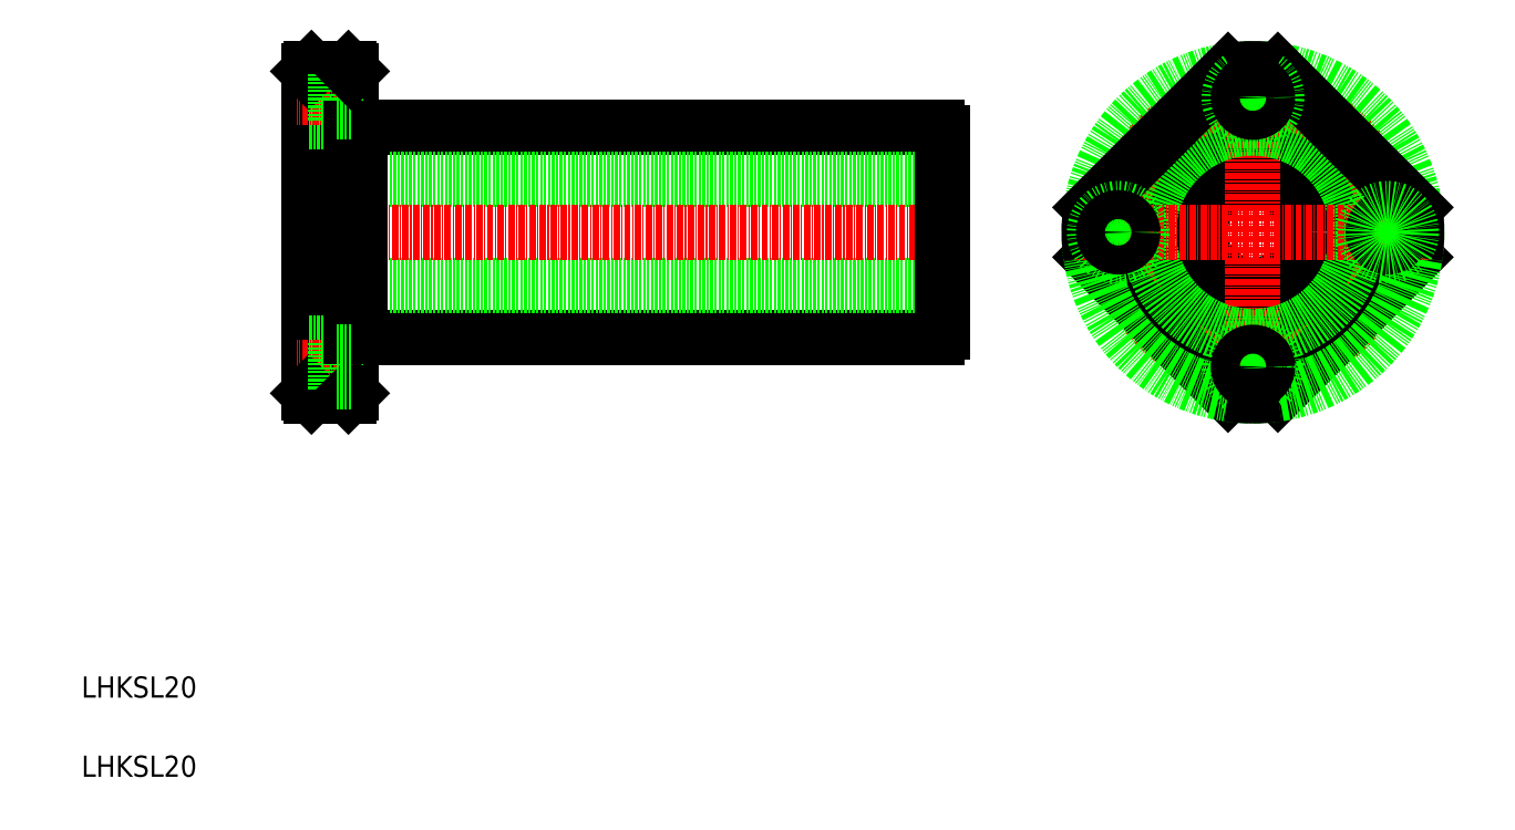
<metadata>
{"format":"dxf","ext":"dxf","renderer":"ezdxf+matplotlib","layout":"modelspace","background":"white","min_lineweight":24,"dpi":150}
</metadata>
<code>
0
SECTION
2
ENTITIES
0
LINE
8
0
10
62.65
20
93.16
30
0
11
172
21
93.16
31
0
0
LINE
8
0
10
62.65
20
133.2
30
0
11
172
21
133.2
31
0
0
LINE
8
0
10
173.1
20
123.2
30
0
11
53.05
21
123.2
31
0
0
LINE
8
0
10
173.1
20
103.2
30
0
11
53.05
21
103.2
31
0
0
LINE
8
CENTER
10
178
20
113.2
30
0
11
48.15
21
113.2
31
0
0
LINE
8
0
10
62.65
20
93.16
30
0
11
62.65
21
133.2
31
0
0
LINE
8
0
10
61.05
20
82.66
30
0
11
61.05
21
143.7
31
0
0
LINE
8
0
10
53.05
20
82.66
30
0
11
53.05
21
143.7
31
0
0
LINE
8
0
10
58.15
20
83.16
30
0
11
53.05
21
83.16
31
0
0
LINE
8
0
10
58.15
20
92.16
30
0
11
53.05
21
92.16
31
0
0
LINE
8
0
10
60.55
20
82.16
30
0
11
53.55
21
82.16
31
0
0
LINE
8
CENTER
10
62.97
20
87.66
30
0
11
50.71
21
87.66
31
0
0
TEXT
8
0
10
10
20
10
30
0
40
4
1
LHKSL20
0
TEXT
8
0
10
10
20
25
30
0
40
4
1
LHKSL20
0
LINE
8
0
10
53.55
20
82.16
30
0
11
53.05
21
82.66
31
0
0
LINE
8
0
10
58.15
20
92.16
30
0
11
58.15
21
83.16
31
0
0
LINE
8
0
10
60.55
20
82.16
30
0
11
61.05
21
82.66
31
0
0
LINE
8
0
10
61.05
20
84.91
30
0
11
58.15
21
84.91
31
0
0
LINE
8
0
10
61.05
20
93.41
30
0
11
62.65
21
93.41
31
0
0
LINE
8
0
10
61.05
20
90.41
30
0
11
58.15
21
90.41
31
0
0
LINE
8
0
10
86.68
20
93.16
30
0
11
86.68
21
93.16
31
0
0
LINE
8
0
10
112.3
20
93.16
30
0
11
112.3
21
93.16
31
0
0
LINE
8
0
10
58.15
20
134.2
30
0
11
53.05
21
134.2
31
0
0
LINE
8
0
10
58.15
20
143.2
30
0
11
53.05
21
143.2
31
0
0
LINE
8
0
10
60.55
20
144.2
30
0
11
53.55
21
144.2
31
0
0
LINE
8
CENTER
10
62.97
20
138.7
30
0
11
50.71
21
138.7
31
0
0
LINE
8
0
10
53.55
20
144.2
30
0
11
53.05
21
143.7
31
0
0
LINE
8
0
10
58.15
20
143.2
30
0
11
58.15
21
134.2
31
0
0
LINE
8
0
10
61.05
20
132.9
30
0
11
62.65
21
132.9
31
0
0
LINE
8
0
10
61.05
20
135.9
30
0
11
58.15
21
135.9
31
0
0
LINE
8
0
10
61.05
20
141.4
30
0
11
58.15
21
141.4
31
0
0
LINE
8
0
10
60.55
20
144.2
30
0
11
61.05
21
143.7
31
0
0
LINE
8
0
10
173.1
20
94.25
30
0
11
173.1
21
132.1
31
0
0
ARC
8
0
10
171.2
20
95.01
30
0
40
2
50
292.3
51
337.7
0
ARC
8
0
10
171.2
20
131.3
30
0
40
2
50
22.33
51
67.67
0
CIRCLE
8
0
10
231.8
20
113.2
30
0
40
10
0
CIRCLE
8
0
10
231.8
20
113.2
30
0
40
20
0
CIRCLE
8
CENTER
10
231.8
20
113.2
30
0
40
25.5
0
LINE
8
0
10
227.1
20
82.52
30
0
11
201.2
21
108.4
31
0
0
LINE
8
CENTER
10
231.8
20
79.16
30
0
11
231.8
21
147.2
31
0
0
LINE
8
0
10
262.4
20
108.4
30
0
11
236.5
21
82.52
31
0
0
CIRCLE
8
0
10
231.8
20
113.2
30
0
40
31
0
CIRCLE
8
0
10
231.8
20
113.2
30
0
40
19.75
0
CIRCLE
8
0
10
231.8
20
87.66
30
0
40
4.5
0
CIRCLE
8
0
10
231.8
20
87.66
30
0
40
2.75
0
ARC
8
0
10
231.8
20
113.2
30
0
40
31
50
261.2
51
278.8
0
LINE
8
CENTER
10
197.8
20
113.2
30
0
11
265.8
21
113.2
31
0
0
LINE
8
0
10
262.4
20
117.9
30
0
11
236.5
21
143.8
31
0
0
LINE
8
0
10
227.1
20
143.8
30
0
11
201.2
21
117.9
31
0
0
CIRCLE
8
0
10
231.8
20
138.7
30
0
40
4.5
0
CIRCLE
8
0
10
231.8
20
138.7
30
0
40
2.75
0
ARC
8
0
10
231.8
20
113.2
30
0
40
31
50
171.2
51
188.8
0
CIRCLE
8
0
10
206.3
20
113.2
30
0
40
4.5
0
CIRCLE
8
0
10
206.3
20
113.2
30
0
40
2.75
0
ARC
8
0
10
231.8
20
113.2
30
0
40
31
50
81.25
51
98.75
0
CIRCLE
8
0
10
257.3
20
113.2
30
0
40
2.75
0
ARC
8
0
10
231.8
20
113.2
30
0
40
31
50
351.2
51
8.751
0
CIRCLE
8
0
10
257.3
20
113.2
30
0
40
4.5
0
ENDSEC
0
EOF

</code>
